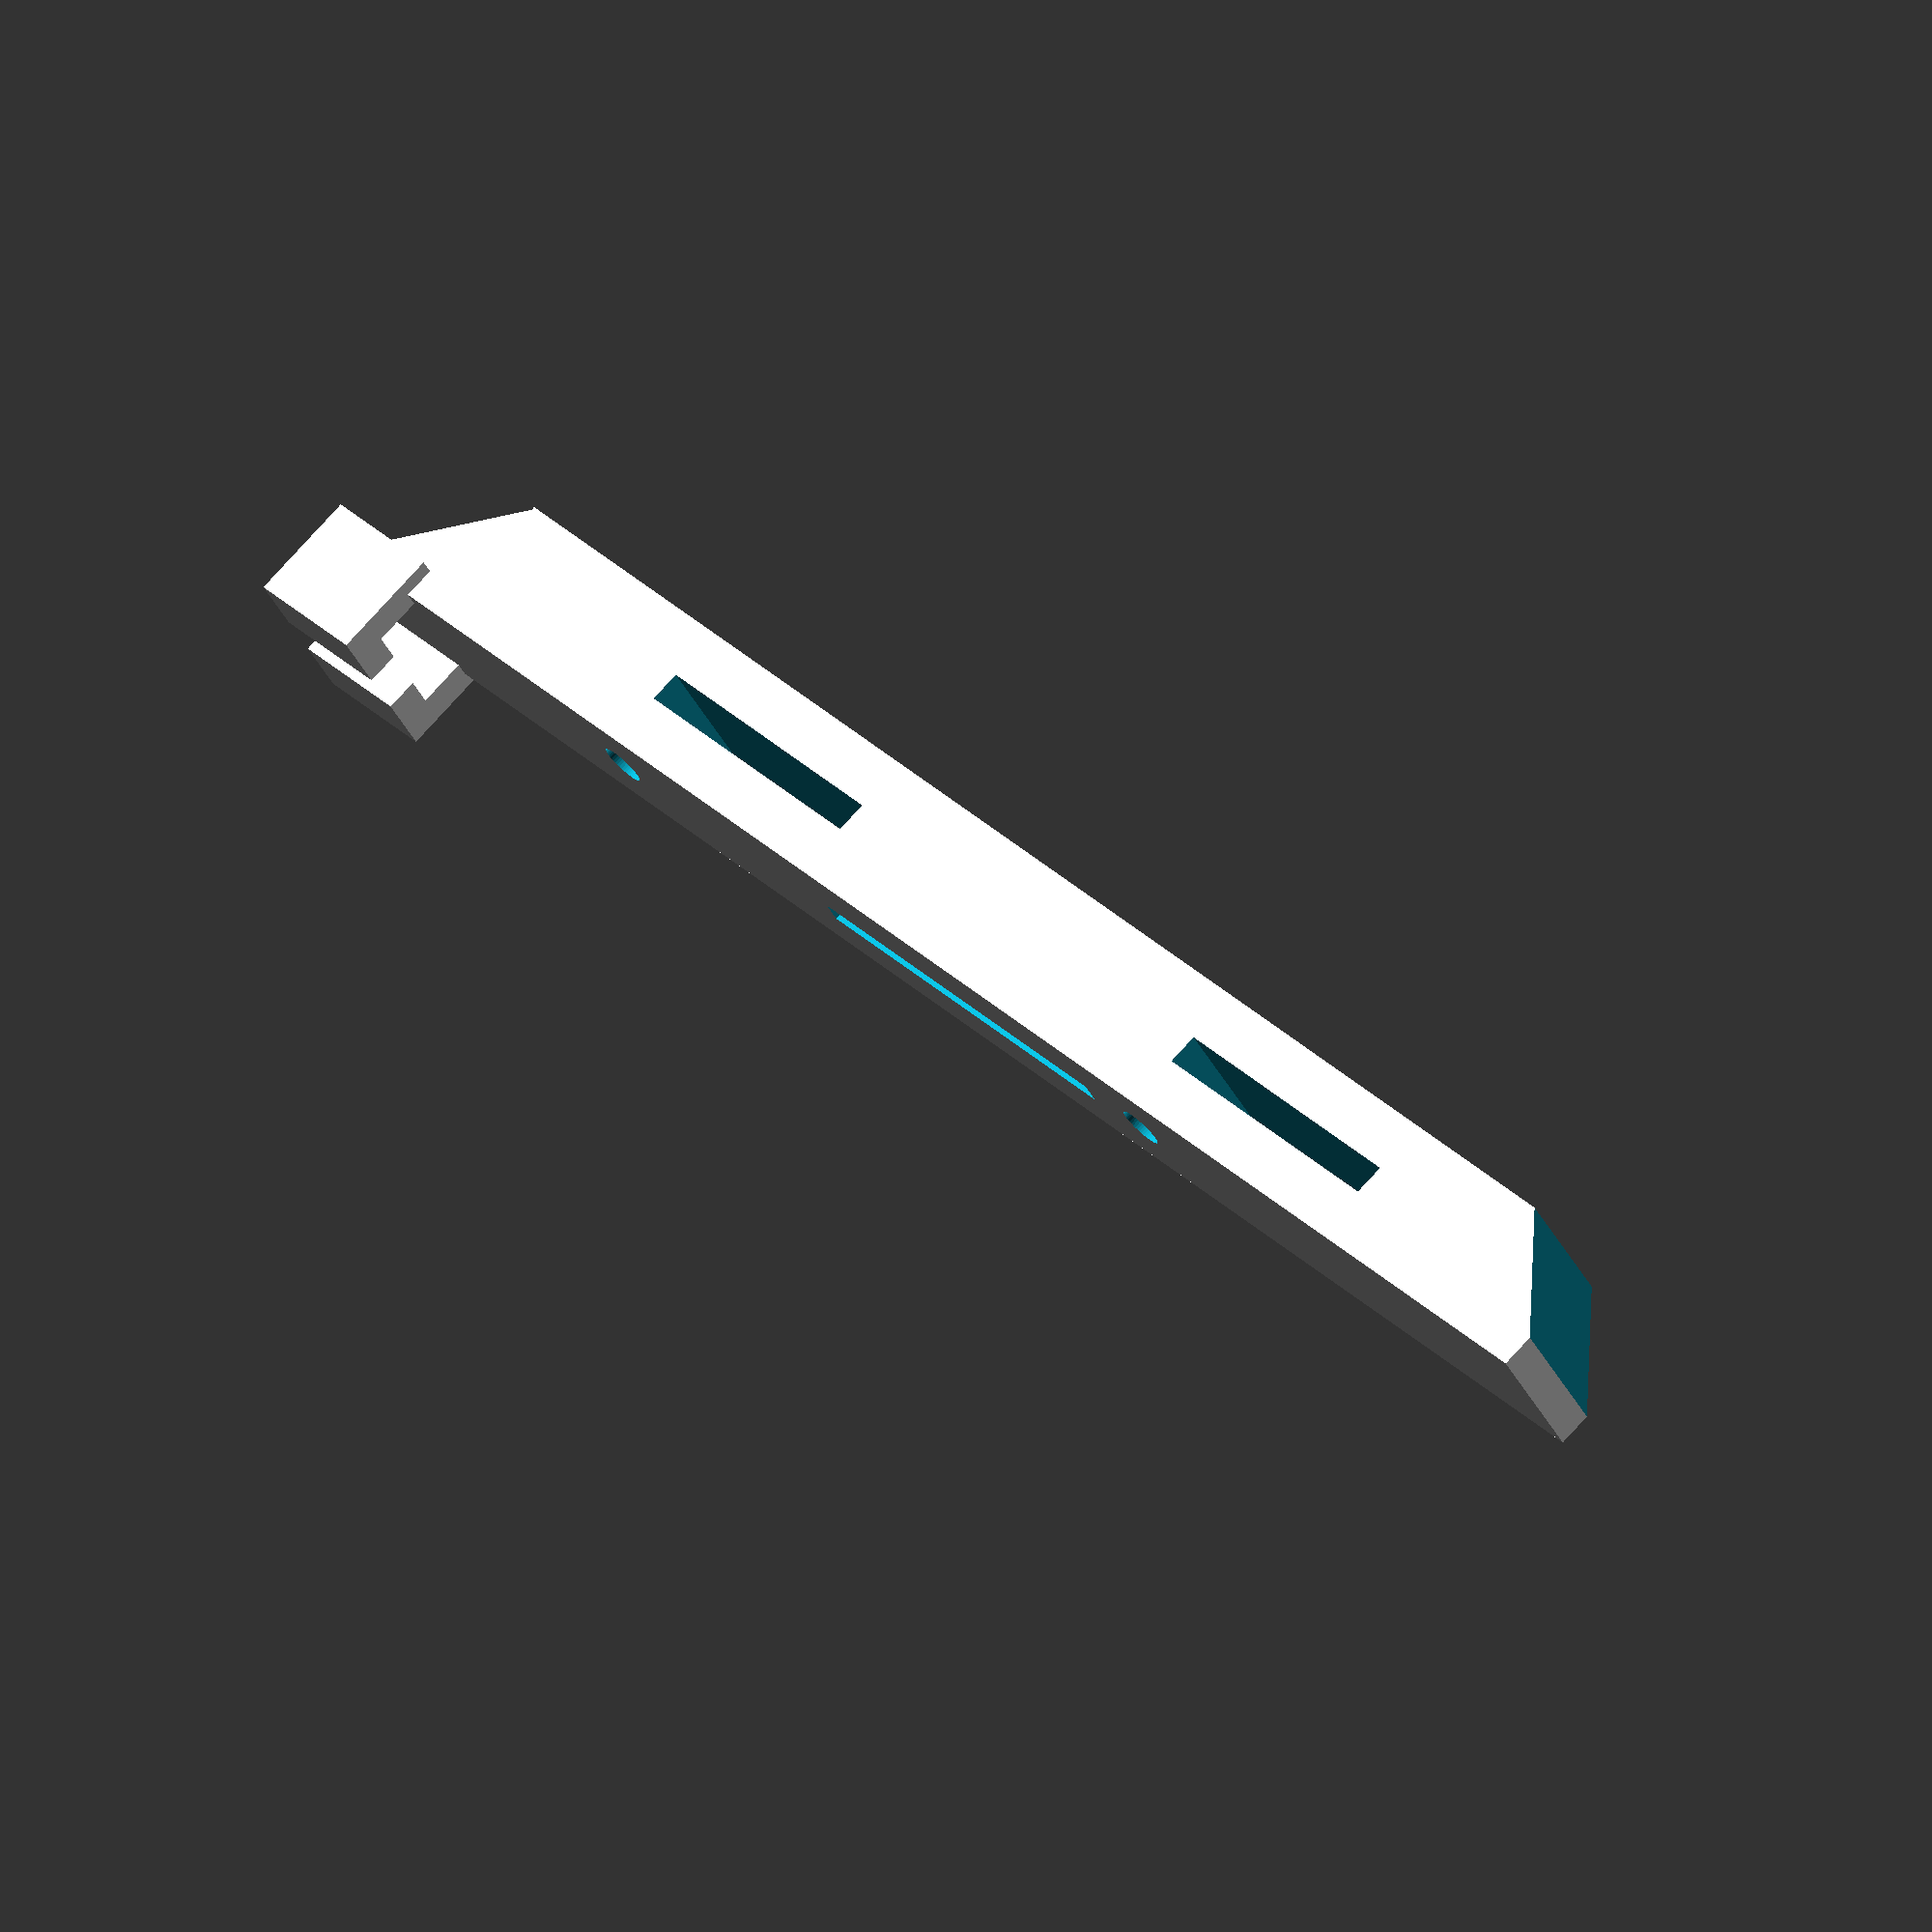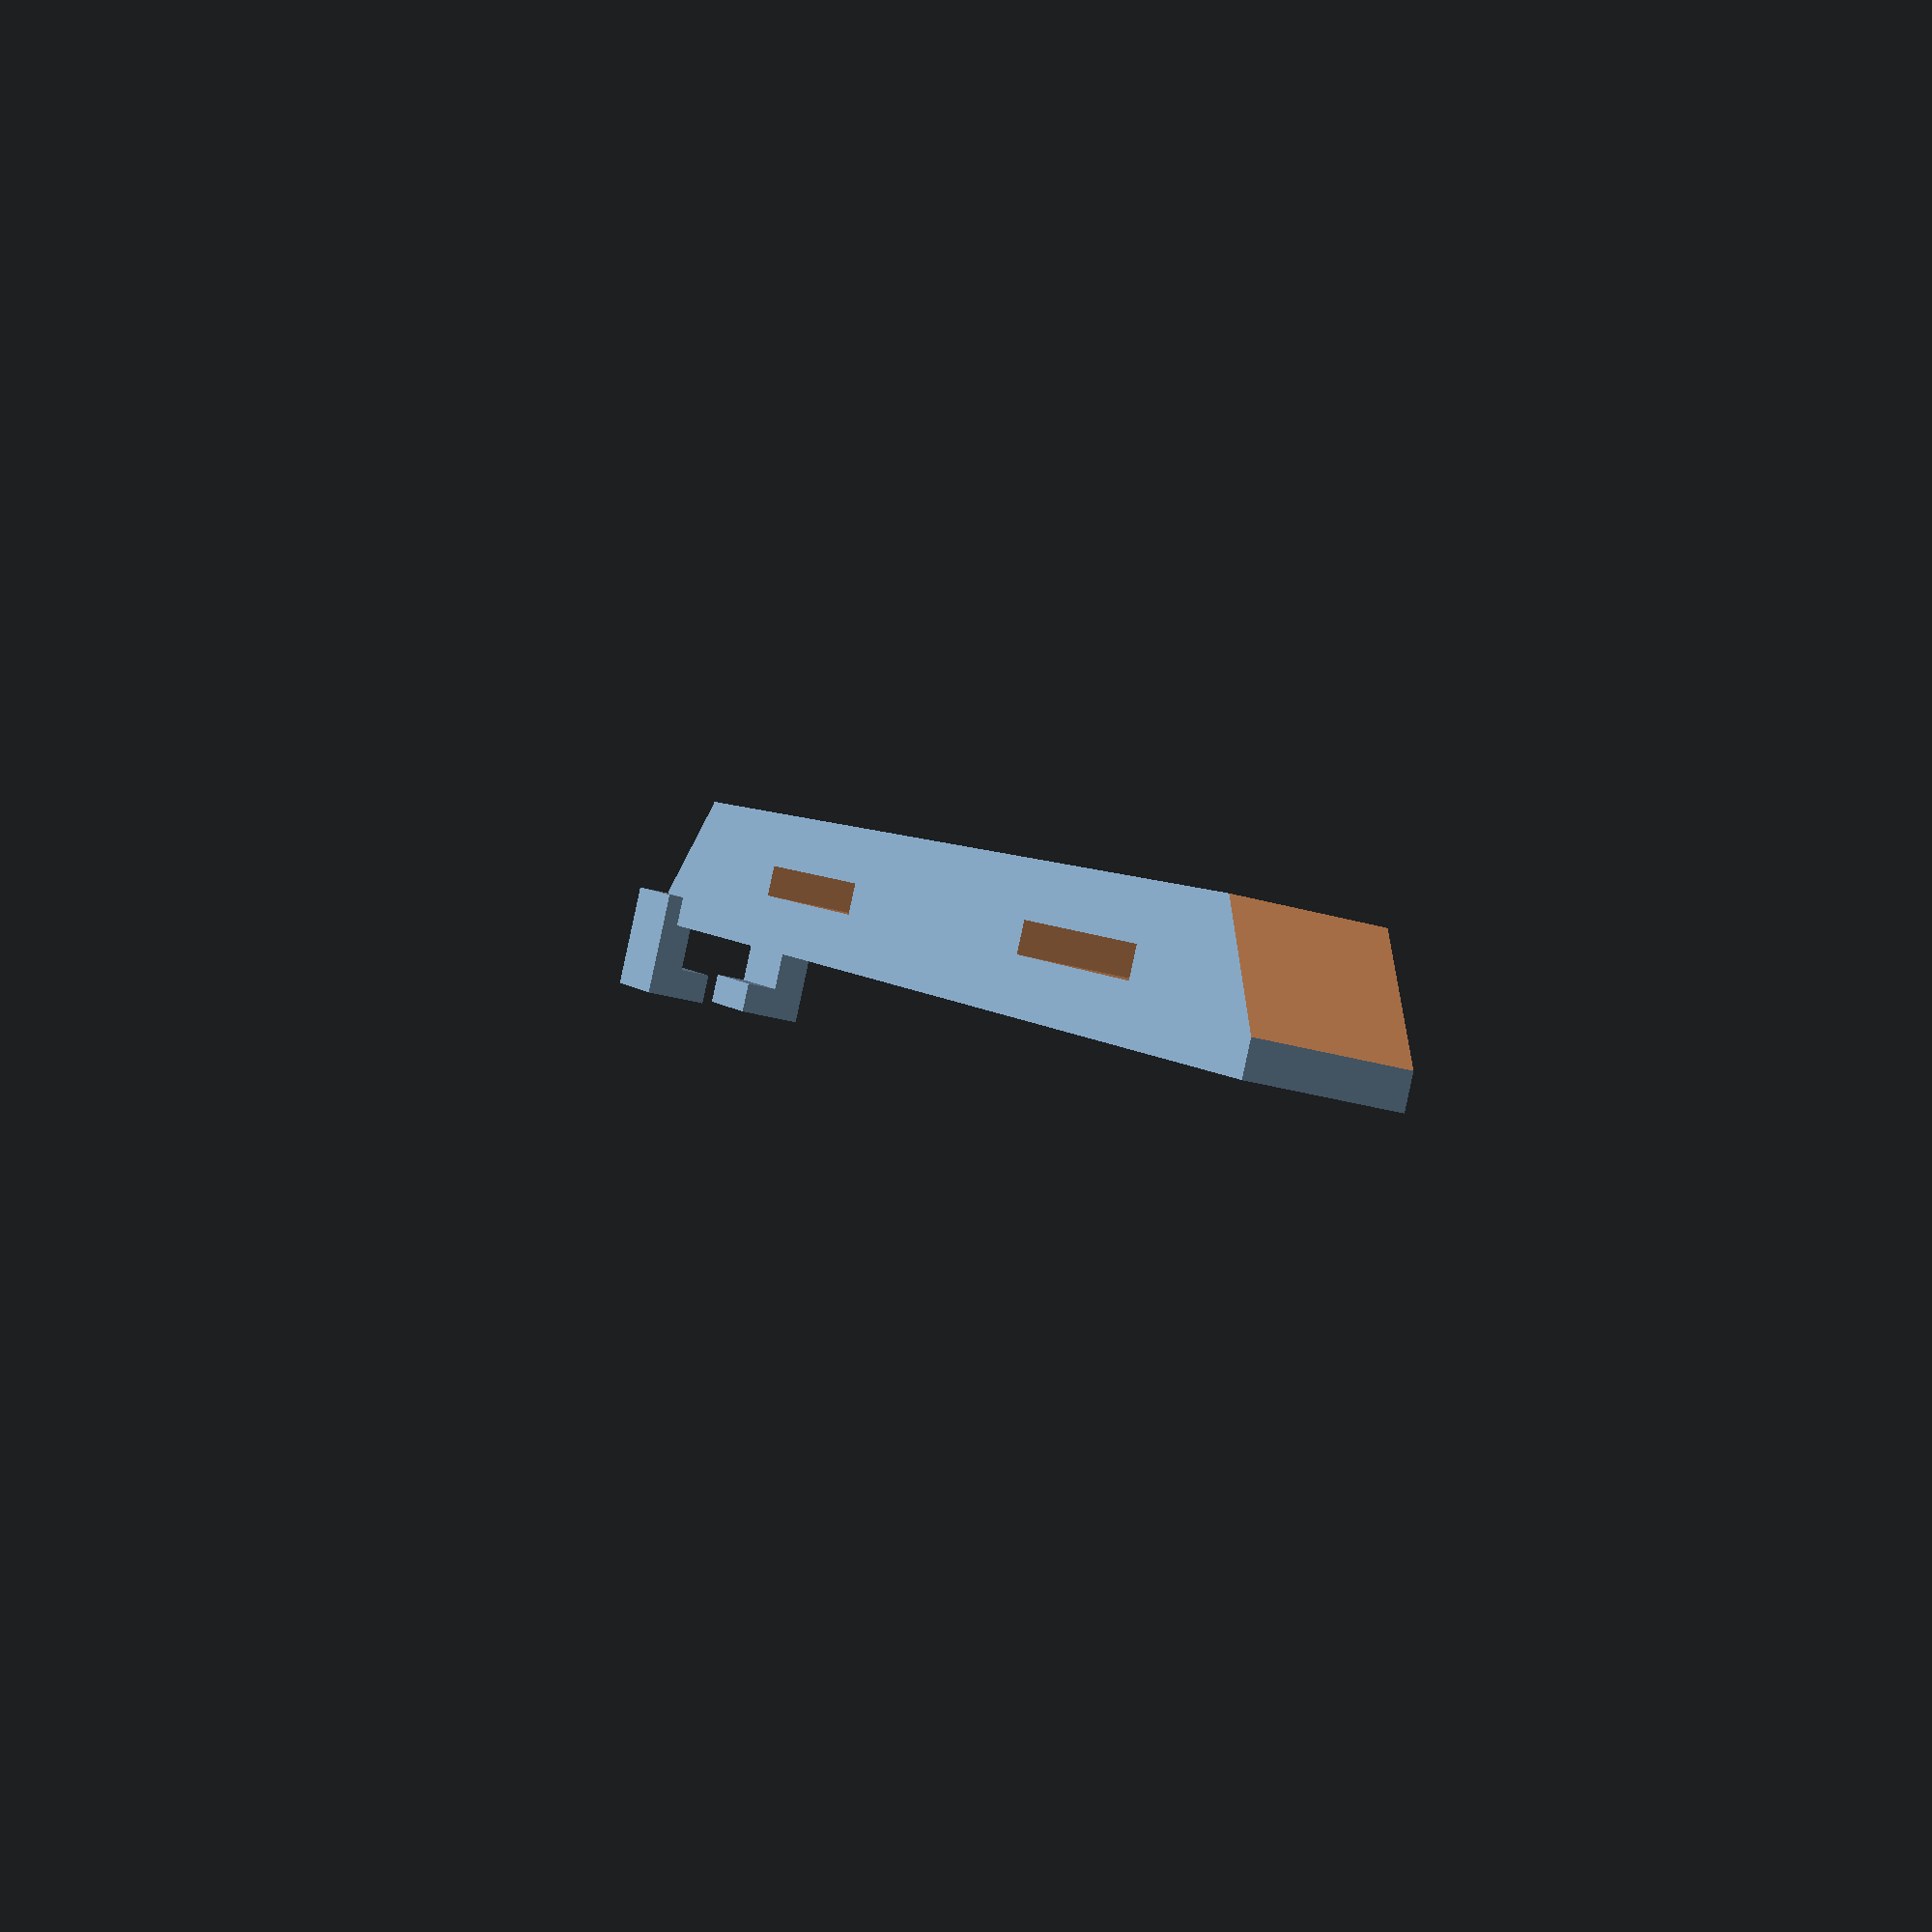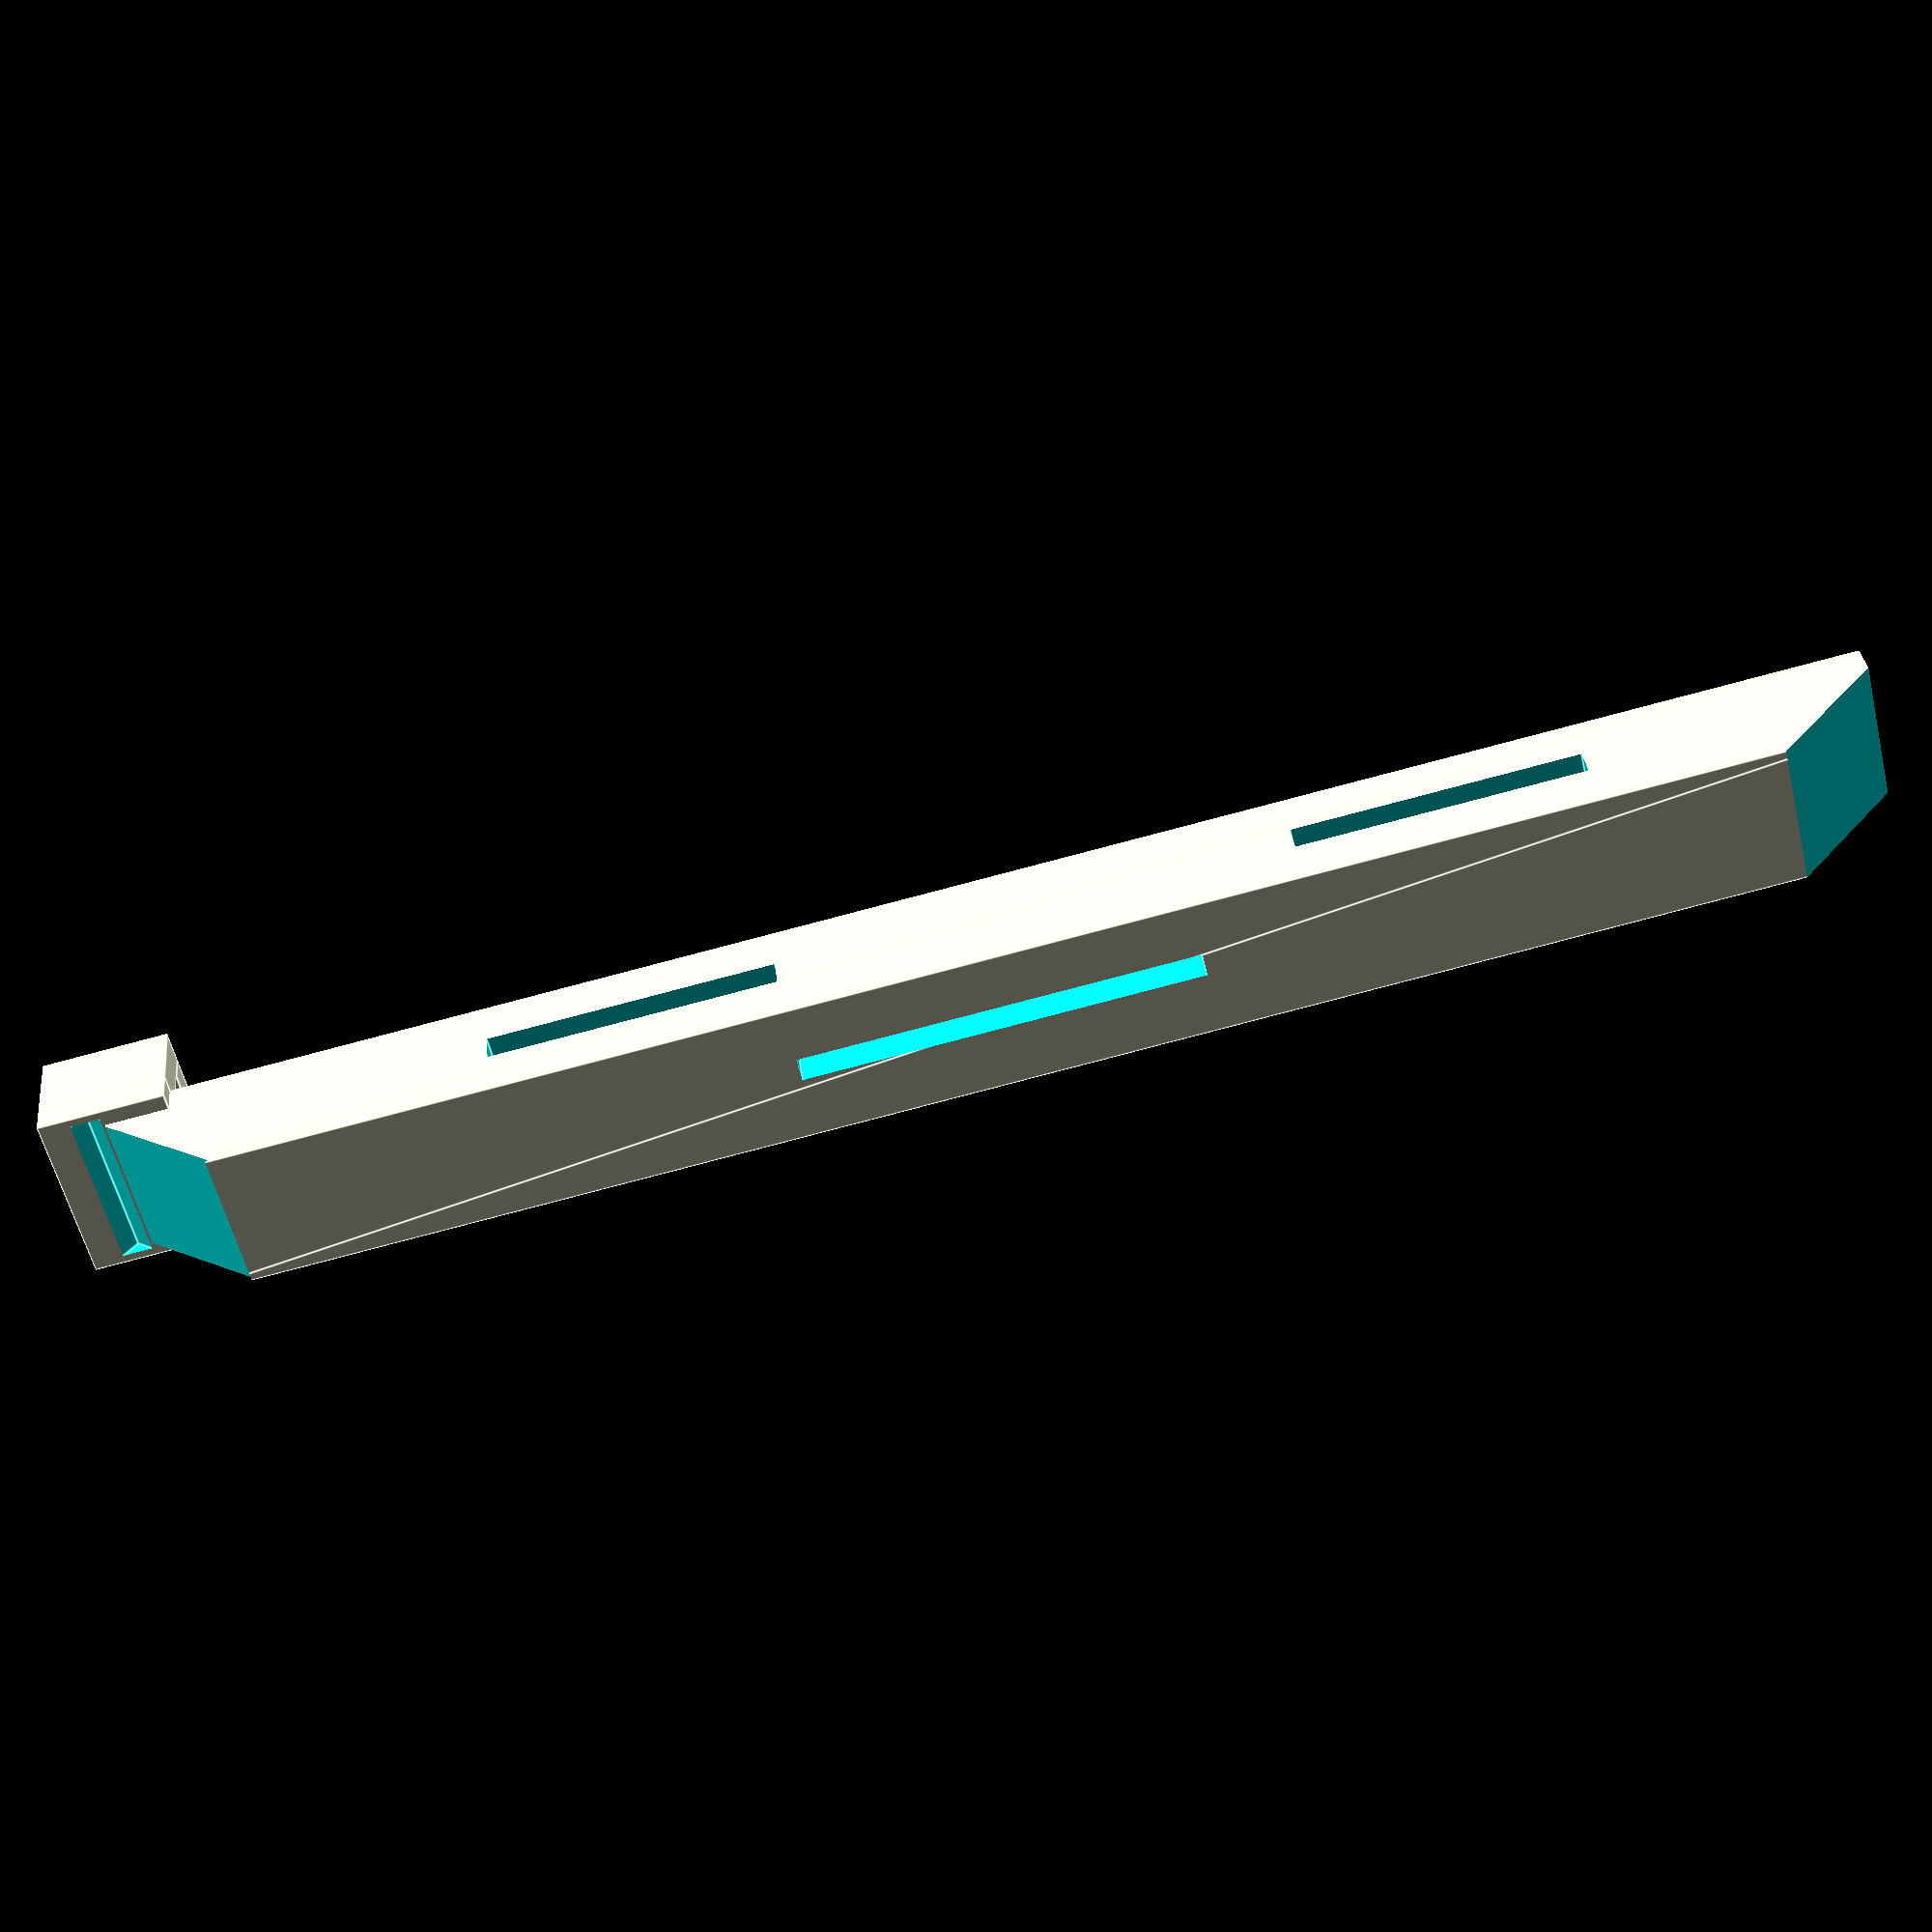
<openscad>
$fn=50;

KEEL_W=9.0;
KEEL_H=9.0;
KEEL_L=110;

difference() {
    union() {
        // measuring posts
        //translate([0,  MOUNT_HOLE_OFFSET+15, 0]) cylinder(h=7, d=1.0);            
        //translate([0, MOUNT_HOLE_OFFSET+30, 0]) cylinder(h=7, d=1.0);
        
        // keel
        rotate([90,0,0])
        linear_extrude(KEEL_L) square([KEEL_W, KEEL_H], center=true); 
        // cable clamp
        translate([1.5, 4, 4.5])
        rotate([90, 0, 0])
        union(){
            // Vertical arm of the C-clamp 2
            translate([2.0, 0, 0]) cube([2, 5, 8]);
            // Horizontal arm of the C-clamp
            rotate([90, 0, 0])
            translate([0, 0, -5]) cube([2, 8, 2]);
            // Vertical arm of the C-clamp 1
            translate([-7, 0, 0]) cube([2, 5, 8]);
            // Horizontal arm of the C-clamp
            rotate([90, 0, 0])
            translate([-5.0, 0,-5]) cube([2, 8, 2]);
            // clamp bed
            rotate([90, 0, 0])
            translate([-7.0, 0,-0]) cube([11, 8, 2]);
        }
    }
    
    // front of keel slope
    translate([-5, -KEEL_L-6, -3])
    rotate([-45, 0, 0])
    //(x, z, y)
    cube([10, 11, 8]); 
    
    // rear of keel slope
    translate([-5, -1, -10])
    rotate([45, 0, 0])
    //(x, z, y)
    cube([10, 11, 8]);  
 
    //center cutout - vent
    translate([-1.0, -42.0, -5.0])
    rotate([90,0,0])
    //y, z, x
    cube([1.5, 10, 25]);
    
    // screw holes
    translate([0, -22, 0]) cylinder(h=5, d=2.8); 
    translate([0.0, -72, 0]) cylinder(h=5, d=2.8);   

    // thru slots for straps
    translate([-7.0, -42,-1]) cube([14, 18, 2]);       
    translate([-7.0, -92,-1]) cube([14, 18, 2]);
}


</openscad>
<views>
elev=103.0 azim=58.5 roll=137.7 proj=o view=solid
elev=269.3 azim=199.1 roll=12.1 proj=p view=solid
elev=148.3 azim=283.4 roll=6.1 proj=p view=edges
</views>
